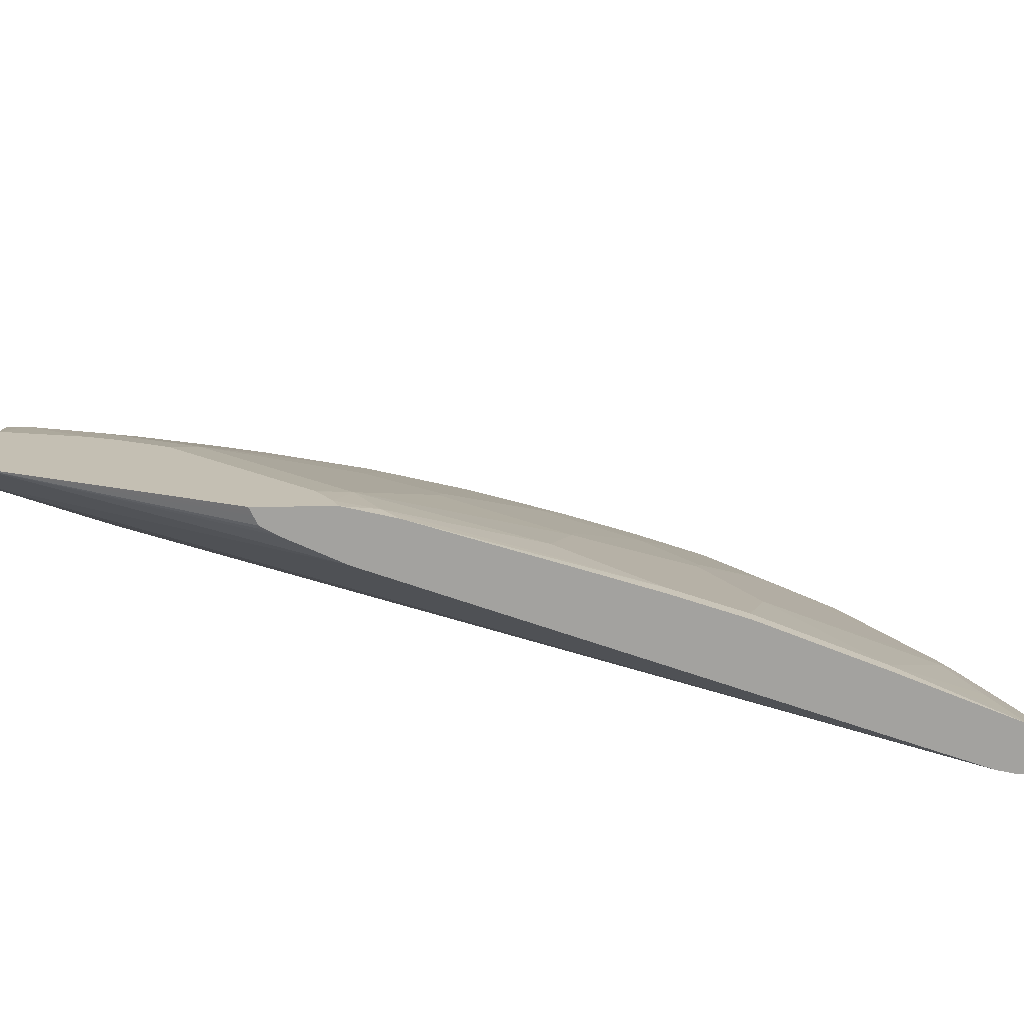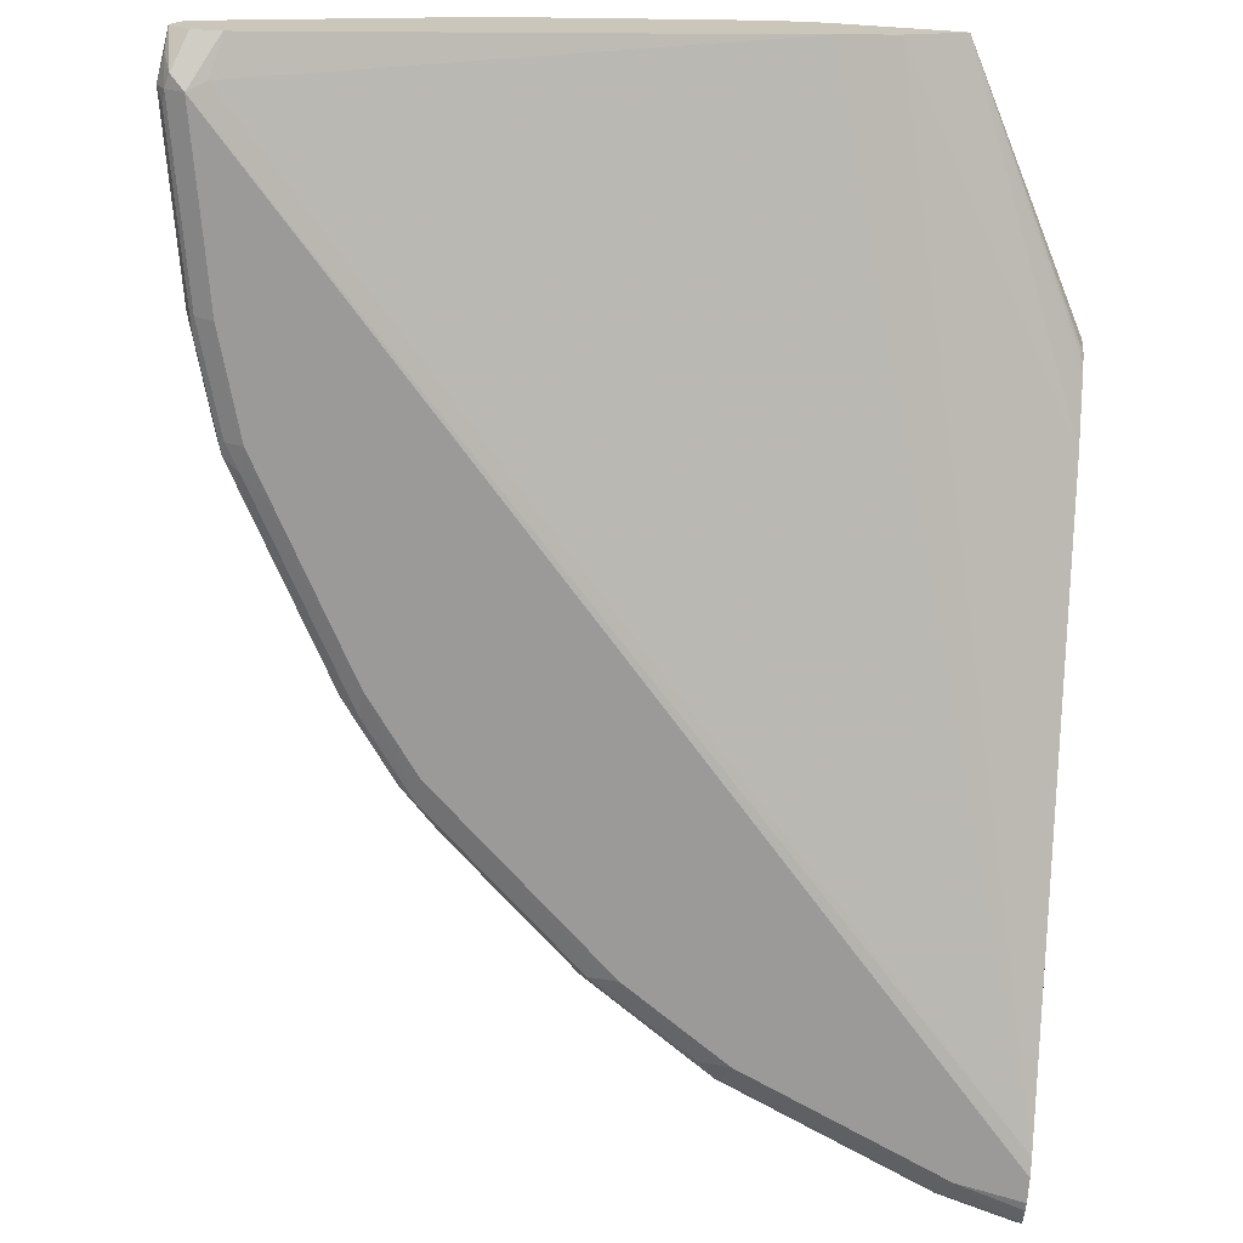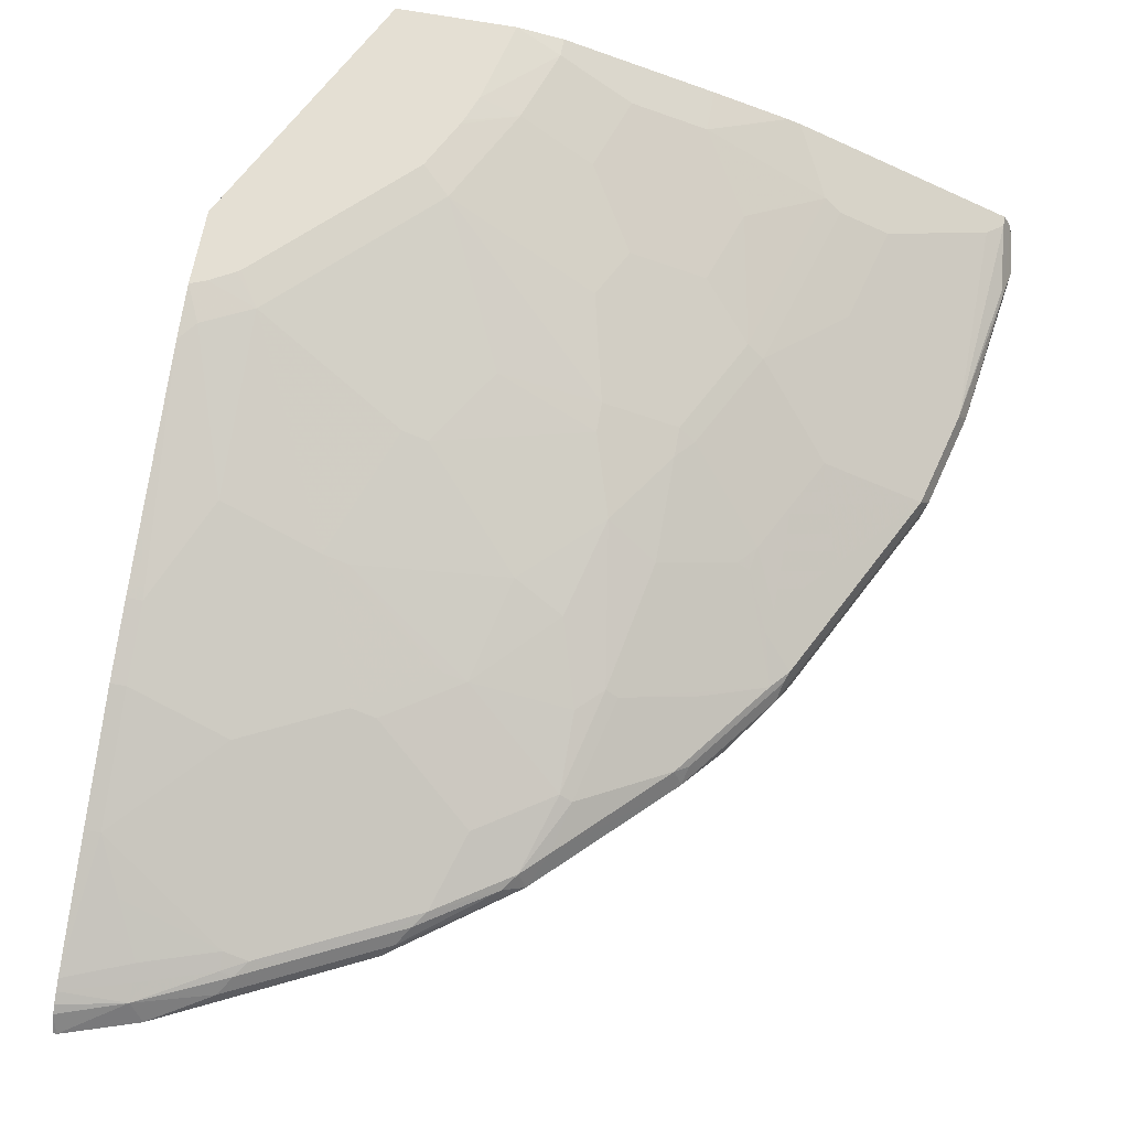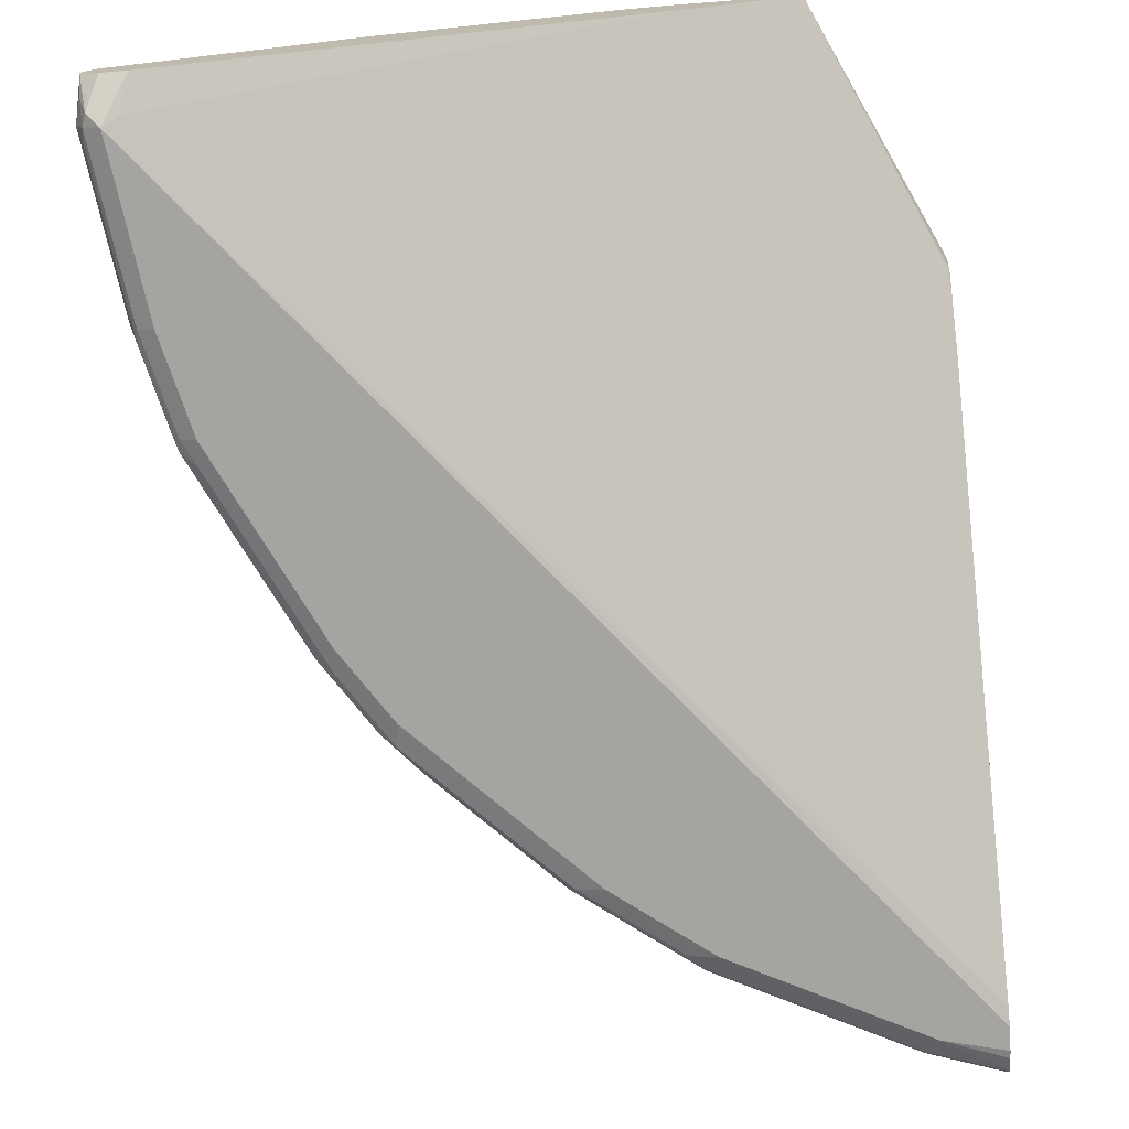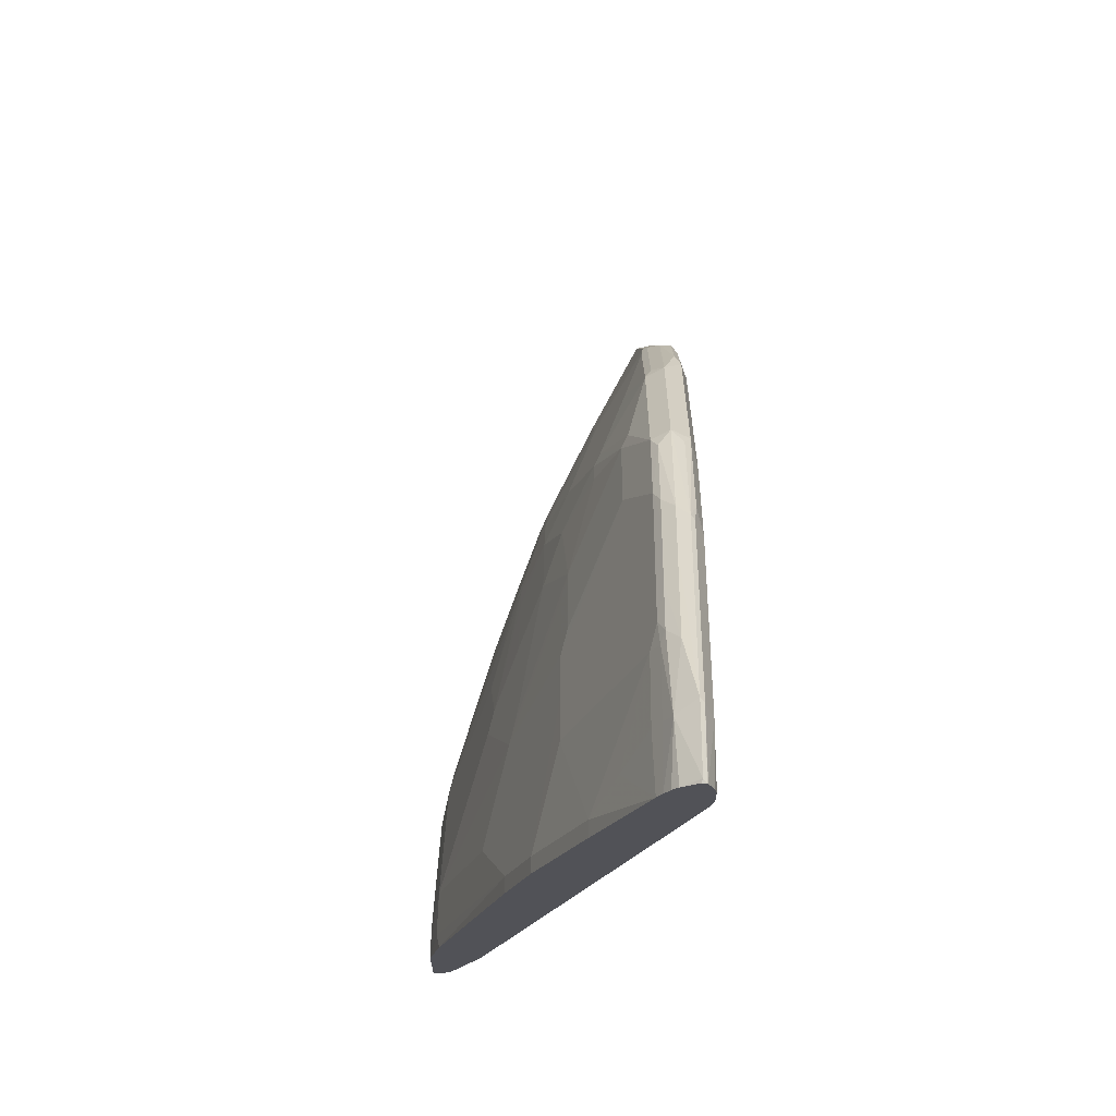
<metadata>
{"format":"obj","ext":"obj","renderer":"f3d","projection":"perspective","resolution":1024,"background":"white","views":[{"elev":17.7,"azim":-91.7,"up":"+Y"},{"elev":-69.3,"azim":176.2,"up":"+Y"},{"elev":66.4,"azim":10.5,"up":"+Y"},{"elev":-73.4,"azim":-175.7,"up":"+Y"},{"elev":68.4,"azim":-89.5,"up":"+Z"}]}
</metadata>
<code>
v 0.2428 -0.3626 0.8788
v 0.2428 -0.3663 0.8778
v 0.2457 -0.3635 0.8793
v 0.2428 -0.3495 0.8687
v 0.2428 -0.3668 0.8772
v 0.3013 -0.3668 0.8579
v 0.3046 -0.3635 0.8596
v 0.2948 -0.3471 0.8514
v 0.2428 -0.3448 0.8628
v 0.2428 -0.3718 0.8645
v 0.2948 -0.3733 0.8449
v 0.3406 -0.3668 0.8383
v 0.3537 -0.3537 0.8326
v 0.4225 -0.3635 0.8007
v 0.4323 -0.3537 0.7933
v 0.2948 -0.3406 0.8383
v 0.2428 -0.34 0.8541
v 0.3635 -0.3438 0.8203
v 0.3537 -0.3406 0.8187
v 0.2428 -0.3733 0.8575
v 0.4127 -0.3733 0.7859
v 0.4585 -0.3668 0.7793
v 0.4028 -0.3438 0.8007
v 0.4618 -0.3635 0.781
v 0.4716 -0.3537 0.7736
v 0.4618 -0.3438 0.7712
v 0.2948 -0.334 0.8252
v 0.2428 -0.3358 0.8457
v 0.3734 -0.3389 0.808
v 0.3537 -0.334 0.8055
v 0.2428 -0.3733 0.8378
v 0.4519 -0.3733 0.7663
v 0.474 -0.3684 0.7663
v 0.5526 -0.3684 0.7073
v 0.5452 -0.3635 0.7171
v 0.5567 -0.3537 0.7139
v 0.4815 -0.3438 0.7613
v 0.5404 -0.3438 0.7221
v 0.4912 -0.3389 0.7491
v 0.2751 -0.3144 0.7859
v 0.2554 -0.2947 0.7466
v 0.2428 -0.2947 0.7466
v 0.5109 -0.3193 0.6902
v 0.393 -0.3193 0.7491
v 0.3734 -0.2751 0.6484
v 0.3341 -0.2751 0.668
v 0.2428 -0.3702 0.8236
v 0.8252 -0.3733 0.1376
v 0.5305 -0.3733 0.7073
v 0.5723 -0.3684 0.6877
v 0.5698 -0.3389 0.6902
v 0.5501 -0.3389 0.7098
v 0.655 -0.3537 0.6157
v 0.2554 -0.2554 0.6484
v 0.2428 -0.2554 0.6484
v 0.5698 -0.3193 0.6508
v 0.4912 -0.28 0.5919
v 0.4323 -0.28 0.6311
v 0.4127 -0.2751 0.6287
v 0.3734 -0.2358 0.5305
v 0.2948 -0.2162 0.5108
v 0.2428 -0.213 0.3718
v 0.3882 -0.1989 0.1034
v 0.407 -0.2063 0.1034
v 0.4329 -0.2164 0.1034
v 0.8121 -0.3668 0.131
v 0.8056 -0.3548 0.1034
v 0.8252 -0.3668 0.1245
v 0.8351 -0.3684 0.1277
v 0.8383 -0.3668 0.1376
v 0.8056 -0.3733 0.2752
v 0.6705 -0.3684 0.5895
v 0.668 -0.3733 0.5698
v 0.6484 -0.3389 0.6116
v 0.5796 -0.3242 0.6533
v 0.6582 -0.3438 0.6042
v 0.6828 -0.3635 0.5796
v 0.7139 -0.3537 0.537
v 0.2554 -0.2358 0.5895
v 0.2428 -0.2358 0.5895
v 0.5698 -0.2996 0.5919
v 0.5993 -0.3045 0.5747
v 0.5894 -0.2996 0.5722
v 0.5501 -0.2751 0.5305
v 0.5109 -0.2604 0.5133
v 0.393 -0.2407 0.5329
v 0.4716 -0.2751 0.5895
v 0.4912 -0.2554 0.5108
v 0.4716 -0.2407 0.4741
v 0.4127 -0.2162 0.4323
v 0.2948 -0.1768 0.3734
v 0.2751 -0.1965 0.452
v 0.2428 -0.1916 0.3246
v 0.3411 -0.1705 0.1034
v 0.8252 -0.3562 0.1034
v 0.8332 -0.3522 0.1034
v 0.8388 -0.3495 0.1034
v 0.8399 -0.3561 0.1179
v 0.8448 -0.3537 0.1376
v 0.8399 -0.3635 0.1474
v 0.8187 -0.3668 0.2752
v 0.7991 -0.3668 0.3537
v 0.7859 -0.3733 0.3537
v 0.7073 -0.3733 0.5108
v 0.7098 -0.3684 0.5305
v 0.7221 -0.3635 0.5206
v 0.6615 -0.3406 0.596
v 0.7073 -0.3389 0.5329
v 0.6582 -0.3242 0.555
v 0.7171 -0.3438 0.5256
v 0.7417 -0.3635 0.4814
v 0.7597 -0.3537 0.4454
v 0.7368 -0.3438 0.4864
v 0.7204 -0.3406 0.5174
v 0.2428 -0.2179 0.5313
v 0.2554 -0.1768 0.393
v 0.2428 -0.18 0.4072
v 0.6091 -0.28 0.4741
v 0.5698 -0.2604 0.4544
v 0.5305 -0.2604 0.4937
v 0.5305 -0.2407 0.4151
v 0.4323 -0.2211 0.4347
v 0.4716 -0.2162 0.3734
v 0.4127 -0.1768 0.2555
v 0.3341 -0.1768 0.3341
v 0.292 -0.1705 0.3337
v 0.2779 -0.1705 0.3478
v 0.2751 -0.1705 0.3497
v 0.2554 -0.1705 0.3608
v 0.2428 -0.1839 0.3109
v 0.2457 -0.1867 0.3095
v 0.4353 -0.1705 0.1034
v 0.2428 -0.1768 0.3074
v 0.2428 -0.1735 0.3057
v 0.2428 -0.1705 0.3042
v 0.8383 -0.3406 0.1034
v 0.8252 -0.3537 0.2752
v 0.8376 -0.3391 0.1034
v 0.8399 -0.3438 0.1671
v 0.8203 -0.3635 0.285
v 0.8006 -0.3635 0.3636
v 0.7884 -0.3684 0.3734
v 0.7663 -0.3733 0.393
v 0.727 -0.3733 0.4716
v 0.7294 -0.3684 0.4912
v 0.6975 -0.3242 0.4961
v 0.6779 -0.3045 0.4568
v 0.7614 -0.3635 0.4421
v 0.7991 -0.3537 0.3668
v 0.7991 -0.3406 0.3603
v 0.7401 -0.3406 0.4782
v 0.7008 -0.3209 0.4782
v 0.2428 -0.1705 0.3657
v 0.668 -0.2996 0.4544
v 0.6091 -0.2604 0.3955
v 0.5698 -0.2554 0.4323
v 0.5501 -0.2407 0.3955
v 0.5501 -0.2358 0.3734
v 0.3706 -0.1705 0.2551
v 0.3172 -0.1705 0.3085
v 0.4716 -0.1965 0.2752
v 0.5109 -0.1965 0.1965
v 0.4519 -0.1768 0.1769
v 0.4098 -0.1705 0.1962
v 0.3902 -0.1705 0.2354
v 0.3761 -0.1705 0.2496
v 0.4716 -0.1768 0.1179
v 0.4716 -0.1768 0.1034
v 0.4197 -0.1705 0.1706
v 0.8187 -0.3406 0.2817
v 0.8056 -0.3537 0.3537
v 0.8318 -0.3275 0.1034
v 0.8318 -0.3275 0.1114
v 0.8383 -0.3406 0.1638
v 0.7688 -0.3684 0.4126
v 0.6811 -0.3013 0.4388
v 0.7401 -0.2816 0.1638
v 0.7204 -0.2816 0.2423
v 0.7008 -0.2816 0.3013
v 0.7204 -0.3013 0.3603
v 0.7008 -0.3013 0.3996
v 0.6222 -0.262 0.3799
v 0.6091 -0.2554 0.3734
v 0.5305 -0.2162 0.2948
v 0.5305 -0.1965 0.1376
v 0.5501 -0.2162 0.2555
v 0.6091 -0.2358 0.2555
v 0.4116 -0.1705 0.1923
v 0.5305 -0.1965 0.1034
v 0.8187 -0.3209 0.1245
v 0.8158 -0.3195 0.1034
v 0.7532 -0.2882 0.1507
v 0.7008 -0.262 0.1638
v 0.6615 -0.262 0.3013
v 0.6287 -0.2554 0.3341
v 0.5894 -0.2162 0.1376
v 0.6287 -0.2358 0.1965
v 0.6484 -0.2554 0.2948
v 0.5894 -0.2162 0.1034
v 0.8056 -0.3144 0.1179
v 0.7808 -0.302 0.1034
v 0.7415 -0.2823 0.1034
v 0.7008 -0.262 0.1034
v 0.6586 -0.2409 0.1034
v 0.6877 -0.2554 0.1572
v 0.6484 -0.2369 0.1034
f 104 144 145
f 101 140 102
f 102 141 142
f 105 145 106
f 102 140 141
f 103 142 143
f 99 139 137
f 104 145 105
f 102 142 103
f 99 138 139
f 94 188 169
f 99 140 100
f 99 137 140
f 97 136 99
f 97 99 98
f 94 169 132
f 94 164 188
f 94 165 164
f 106 145 111
f 94 159 166
f 94 166 165
f 99 136 138
f 108 110 114
f 118 154 155
f 108 146 147
f 121 157 122
f 94 160 159
f 122 157 123
f 119 121 120
f 119 157 121
f 119 156 157
f 119 183 156
f 119 155 183
f 118 155 119
f 118 147 154
f 108 114 146
f 116 153 117
f 114 152 146
f 114 151 152
f 113 150 151
f 113 151 114
f 112 150 113
f 112 149 150
f 112 148 149
f 111 148 112
f 111 145 148
f 108 147 118
f 116 129 153
f 94 126 160
f 79 116 117
f 94 128 127
f 83 119 84
f 83 118 119
f 82 118 83
f 82 108 118
f 82 109 108
f 81 83 84
f 79 117 115
f 79 92 116
f 79 115 80
f 78 114 110
f 78 113 114
f 78 112 113
f 78 111 112
f 78 106 111
f 77 106 78
f 76 108 107
f 76 110 108
f 74 82 75
f 74 109 82
f 123 157 158
f 74 108 109
f 84 119 120
f 84 120 85
f 85 120 89
f 85 89 88
f 94 129 128
f 94 153 129
f 94 135 153
f 94 134 135
f 94 130 133
f 94 131 130
f 93 131 94
f 93 130 131
f 91 116 92
f 91 129 116
f 94 127 126
f 91 128 129
f 91 126 127
f 91 125 126
f 90 125 91
f 90 124 125
f 90 123 124
f 90 122 123
f 89 120 121
f 89 122 90
f 89 121 122
f 85 88 86
f 91 127 128
f 123 158 124
f 181 194 182
f 124 160 125
f 182 194 183
f 74 107 108
f 180 194 181
f 179 194 180
f 178 194 179
f 178 193 194
f 177 193 178
f 177 192 193
f 177 190 192
f 176 181 182
f 173 191 190
f 172 191 173
f 170 190 177
f 170 173 190
f 170 174 173
f 167 189 168
f 167 185 189
f 163 188 164
f 163 169 188
f 163 167 169
f 162 197 185
f 183 194 195
f 183 195 184
f 184 187 186
f 184 195 187
f 197 198 205
f 196 197 205
f 196 206 199
f 196 204 206
f 196 205 204
f 194 198 195
f 193 198 194
f 193 205 198
f 193 204 205
f 193 203 204
f 162 187 197
f 193 202 203
f 192 201 202
f 192 200 201
f 191 201 200
f 190 200 192
f 190 191 200
f 187 198 197
f 187 195 198
f 185 197 196
f 185 199 189
f 185 196 199
f 192 202 193
f 162 186 187
f 162 184 186
f 162 167 163
f 141 148 175
f 141 149 148
f 141 171 149
f 140 171 141
f 139 174 170
f 139 173 174
f 138 173 139
f 138 172 173
f 137 139 170
f 137 171 140
f 141 175 142
f 137 150 171
f 132 169 167
f 132 167 168
f 125 160 126
f 124 166 159
f 124 165 166
f 124 164 165
f 124 163 164
f 124 162 163
f 124 161 162
f 124 158 161
f 137 170 150
f 124 159 160
f 142 175 143
f 143 145 144
f 162 185 167
f 161 184 162
f 158 184 161
f 158 183 184
f 157 183 158
f 156 183 157
f 155 182 183
f 154 182 155
f 154 176 182
f 152 181 176
f 143 175 145
f 150 152 151
f 150 180 181
f 150 179 180
f 150 178 179
f 150 177 178
f 150 170 177
f 149 171 150
f 147 176 154
f 147 152 176
f 146 152 147
f 145 175 148
f 150 181 152
f 74 76 107
f 94 133 134
f 72 105 106
f 21 32 22
f 19 29 30
f 18 29 19
f 18 23 29
f 17 27 28
f 16 27 17
f 16 30 27
f 16 19 30
f 15 26 23
f 15 25 26
f 14 25 15
f 14 24 25
f 13 15 23
f 13 23 18
f 12 24 14
f 12 22 24
f 12 21 22
f 11 21 12
f 11 32 21
f 11 49 32
f 11 73 49
f 22 33 24
f 23 26 39
f 23 39 29
f 24 33 34
f 34 36 35
f 33 49 34
f 32 49 33
f 31 47 48
f 30 46 41
f 30 41 40
f 29 46 30
f 29 45 46
f 29 44 45
f 29 43 44
f 11 104 73
f 29 39 43
f 28 40 41
f 27 40 28
f 27 30 40
f 26 37 39
f 25 38 37
f 25 36 38
f 25 37 26
f 24 36 25
f 24 35 36
f 24 34 35
f 28 41 42
f 11 144 104
f 11 143 144
f 11 103 143
f 1 20 10
f 1 31 20
f 1 47 31
f 1 62 47
f 1 93 62
f 1 130 93
f 1 133 130
f 1 134 133
f 1 135 134
f 1 153 135
f 1 10 5
f 1 117 153
f 1 80 115
f 1 55 80
f 1 42 55
f 1 28 42
f 1 17 28
f 1 9 17
f 1 4 9
f 1 3 4
f 1 2 3
f 72 106 77
f 1 115 117
f 34 49 50
f 1 5 2
f 2 6 3
f 11 71 103
f 11 48 71
f 11 31 48
f 11 20 31
f 10 20 11
f 8 19 16
f 8 18 19
f 8 13 18
f 8 17 9
f 8 16 17
f 2 5 6
f 7 15 13
f 7 12 14
f 7 13 8
f 6 12 7
f 6 11 12
f 5 11 6
f 5 10 11
f 4 8 9
f 3 8 4
f 3 7 8
f 3 6 7
f 7 14 15
f 34 50 36
f 22 32 33
f 36 52 38
f 63 203 202
f 63 204 203
f 63 206 204
f 63 199 206
f 63 189 199
f 63 168 189
f 63 132 168
f 63 94 132
f 62 94 63
f 62 93 94
f 63 202 201
f 61 92 79
f 60 91 61
f 60 90 91
f 60 89 90
f 60 88 89
f 60 86 88
f 60 87 86
f 59 87 60
f 57 59 58
f 57 87 59
f 57 86 87
f 61 91 92
f 57 85 86
f 63 201 191
f 63 172 138
f 72 104 105
f 72 73 104
f 71 102 103
f 71 101 102
f 70 140 101
f 70 100 140
f 70 99 100
f 70 98 99
f 69 98 70
f 69 97 98
f 63 191 172
f 69 96 97
f 68 95 69
f 67 95 68
f 65 67 66
f 63 65 64
f 63 67 65
f 63 95 67
f 63 96 95
f 63 97 96
f 63 136 97
f 36 51 52
f 69 95 96
f 57 84 85
f 63 138 136
f 56 83 81
f 47 64 65
f 47 63 64
f 47 62 63
f 45 61 54
f 45 60 61
f 45 59 60
f 45 54 46
f 43 45 44
f 43 59 45
f 43 58 59
f 47 65 66
f 43 57 58
f 41 54 55
f 41 46 54
f 39 56 43
f 39 52 56
f 38 52 39
f 37 38 39
f 36 53 51
f 36 72 53
f 57 81 84
f 36 50 72
f 41 55 42
f 47 66 48
f 43 56 57
f 48 67 68
f 56 82 83
f 56 75 82
f 48 66 67
f 56 81 57
f 54 80 55
f 54 79 80
f 54 61 79
f 53 78 110
f 53 77 78
f 53 72 77
f 53 76 74
f 53 110 76
f 52 75 56
f 51 75 52
f 51 74 75
f 51 53 74
f 49 73 72
f 49 72 50
f 48 101 71
f 48 70 101
f 48 69 70
f 48 68 69

</code>
